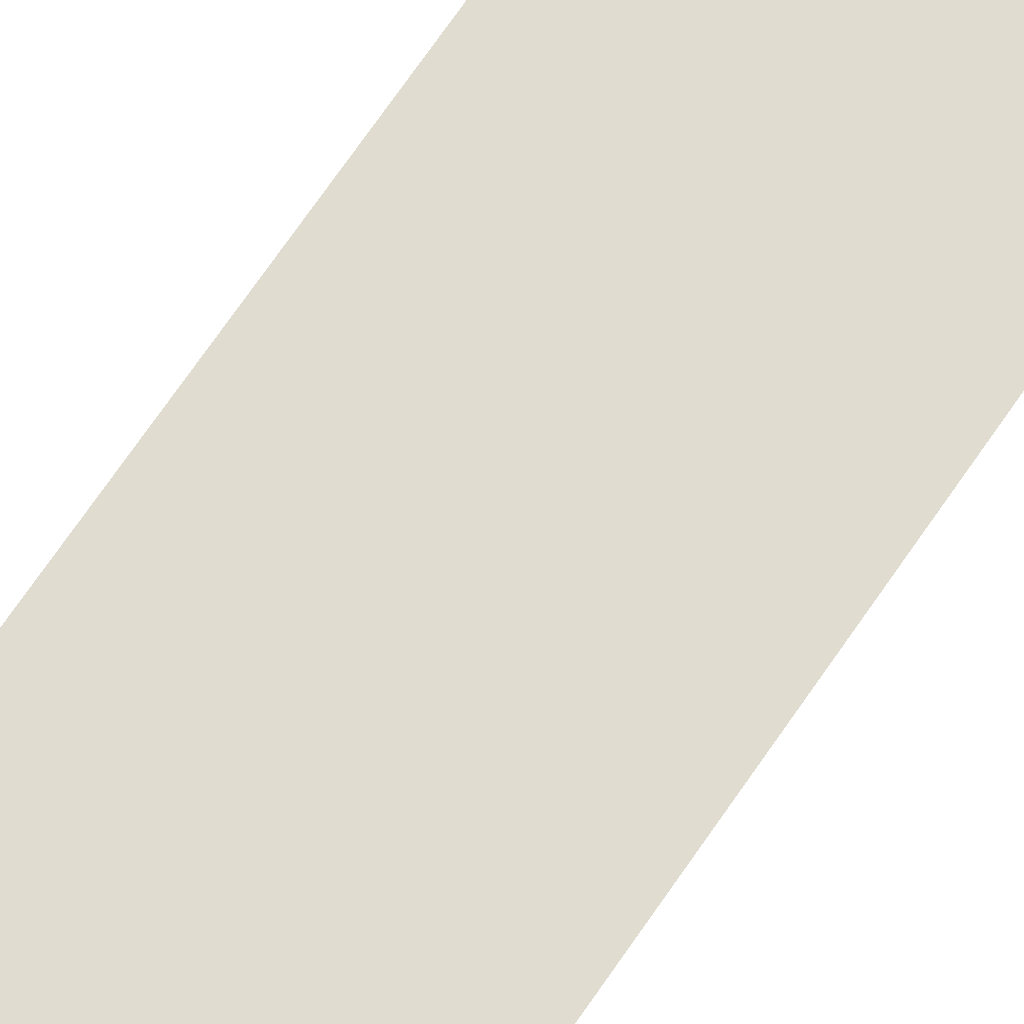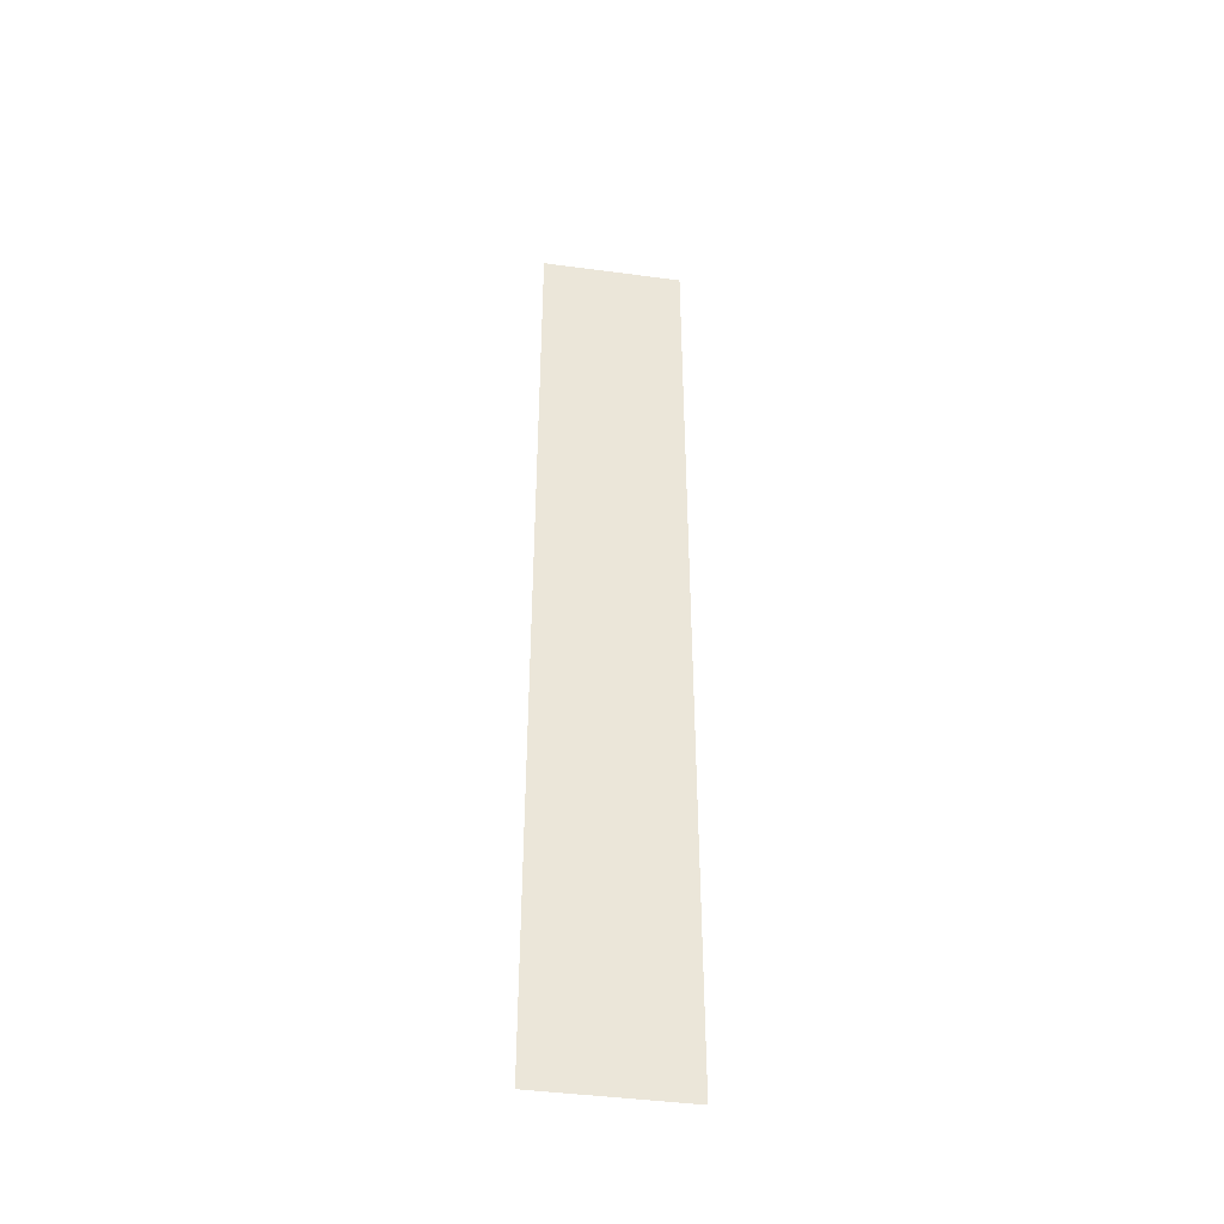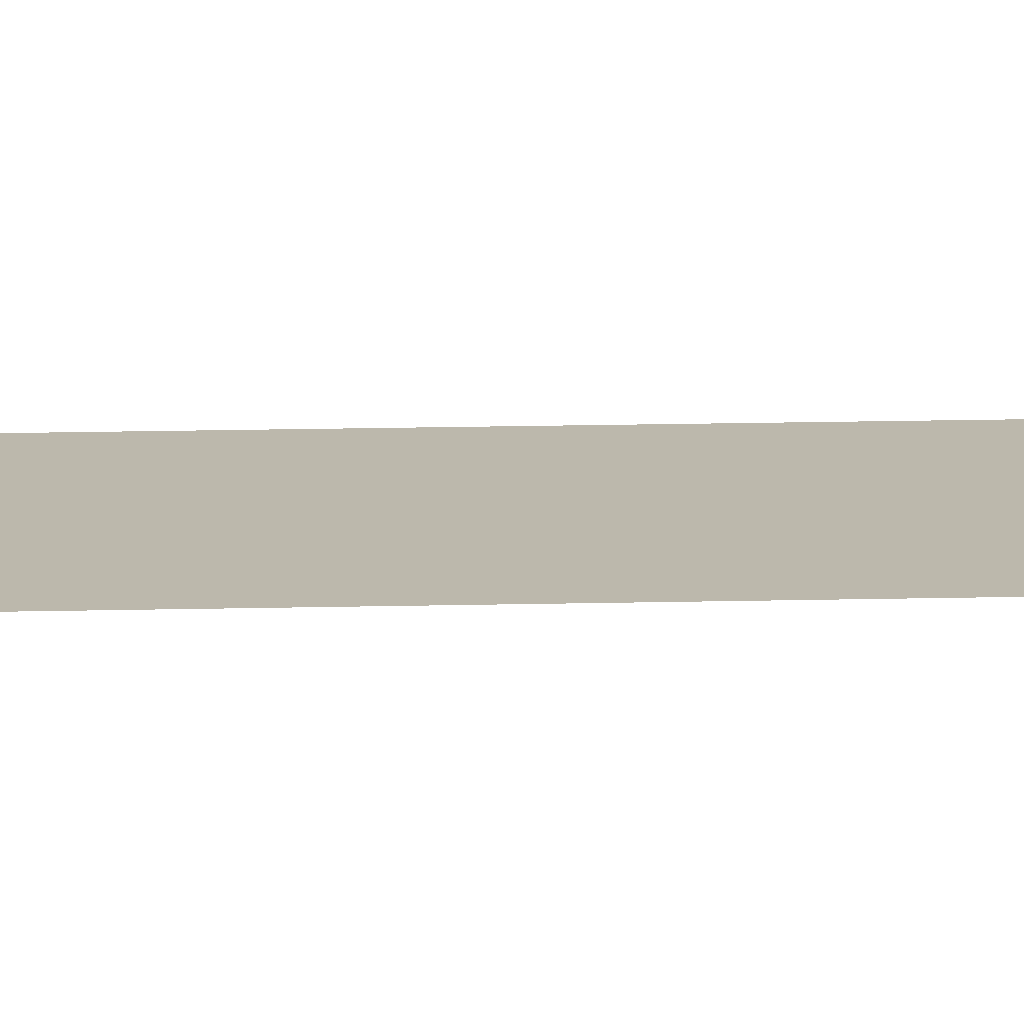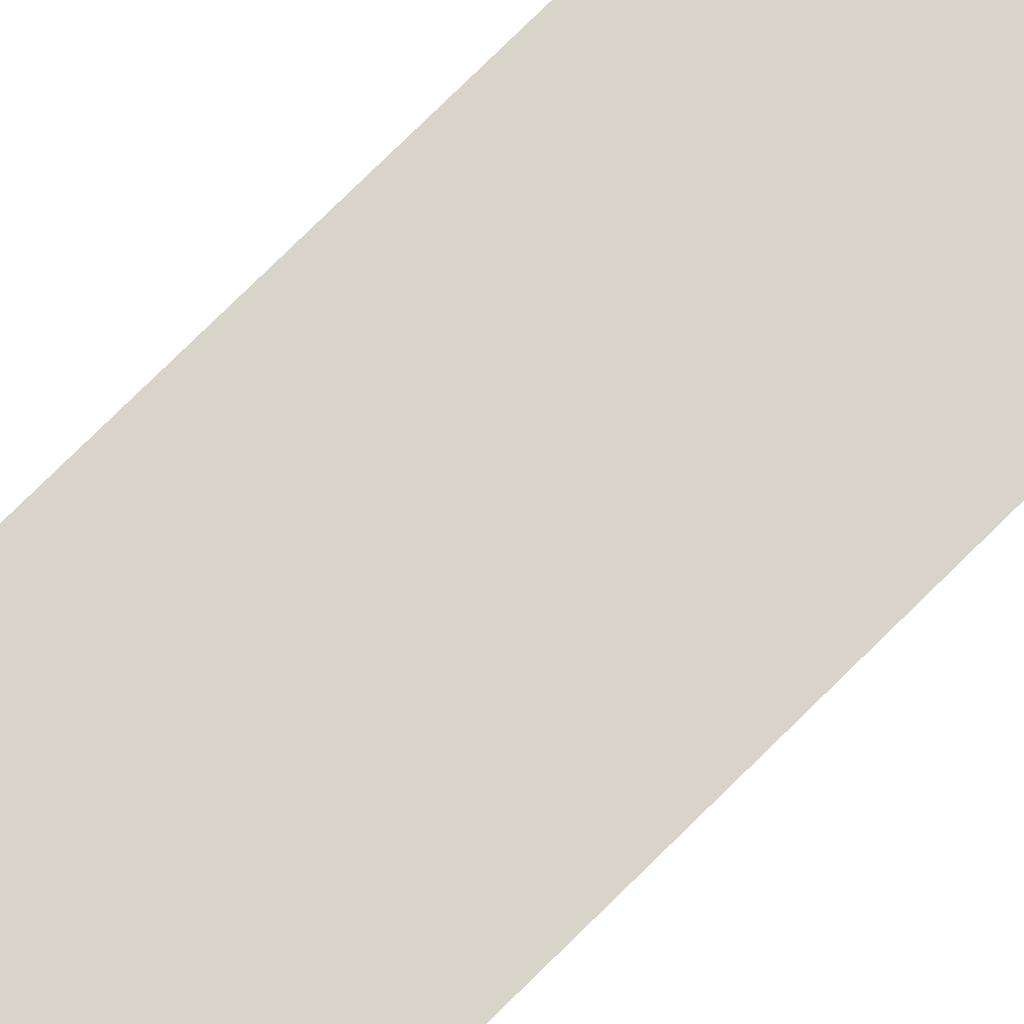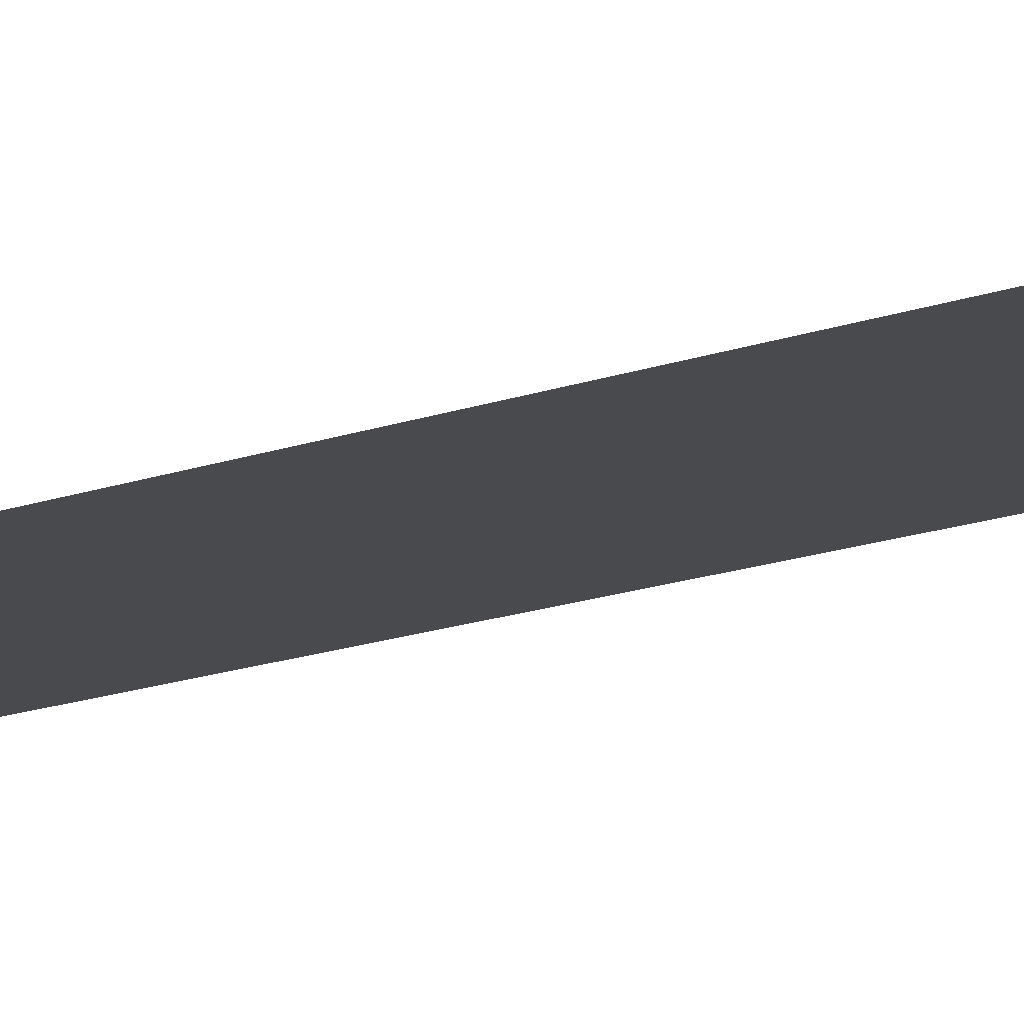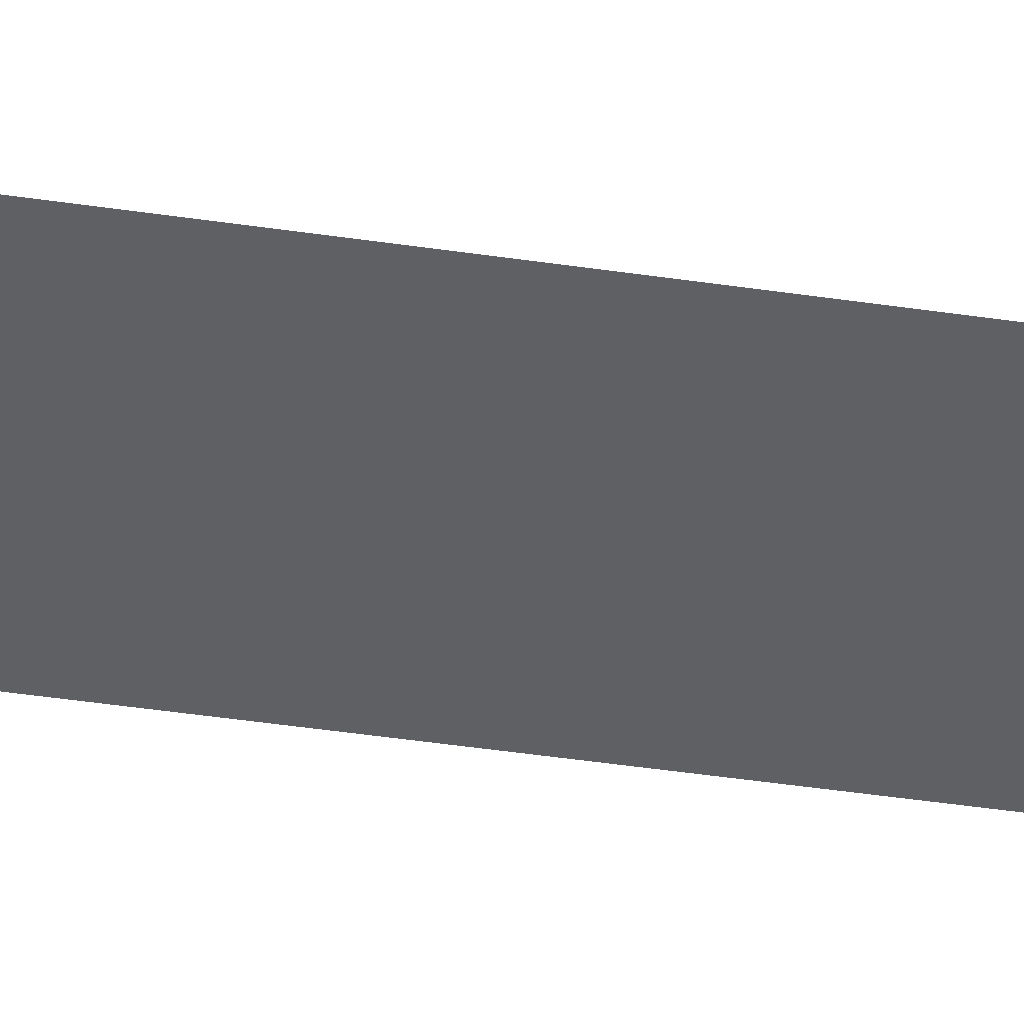
<metadata>
{"format":"obj","ext":"obj","renderer":"f3d","projection":"perspective","resolution":1024,"background":"white","views":[{"elev":69.4,"azim":-145.8,"up":"+Z"},{"elev":-43.3,"azim":171.0,"up":"+Y"},{"elev":14.6,"azim":-93.2,"up":"+Z"},{"elev":75.4,"azim":-134.8,"up":"+Z"},{"elev":-13.0,"azim":-47.1,"up":"+Z"},{"elev":-43.6,"azim":-100.0,"up":"+Z"}]}
</metadata>
<code>
g FishArm_mesh
v 0.066 0 0
v -0.066 0 0
v 0.066 -0.1286 0
v -0.066 -0.1286 0
v 0.066 -0.2357 0
v -0.066 -0.2357 0
v 0.066 -0.3214 0
v -0.066 -0.3214 0
v 0.066 -0.3857 0
v -0.066 -0.3857 0
v 0.066 -0.4286 0
v -0.066 -0.4286 0
v 0.066 -0.45 0
v -0.066 -0.45 0
v 0.066 -0.45 0
v -0.066 -0.45 0
v 0.066 -0.4714 0
v -0.066 -0.4714 0
v 0.066 -0.5143 0
v -0.066 -0.5143 0
v 0.066 -0.5786 0
v -0.066 -0.5786 0
v 0.066 -0.6643 0
v -0.066 -0.6643 0
v 0.066 -0.7714 0
v -0.066 -0.7714 0
v 0.066 -0.9 0
v -0.066 -0.9 0
g FishArm_mesh_0
f 3 2 1
f 4 2 3
f 5 4 3
f 6 4 5
f 7 6 5
f 8 6 7
f 9 8 7
f 10 8 9
f 11 10 9
f 12 10 11
f 13 12 11
f 14 12 13
f 15 14 13
f 16 14 15
f 17 16 15
f 18 16 17
f 19 18 17
f 20 18 19
f 21 20 19
f 22 20 21
f 23 22 21
f 24 22 23
f 25 24 23
f 26 24 25
f 27 26 25
f 28 26 27

</code>
